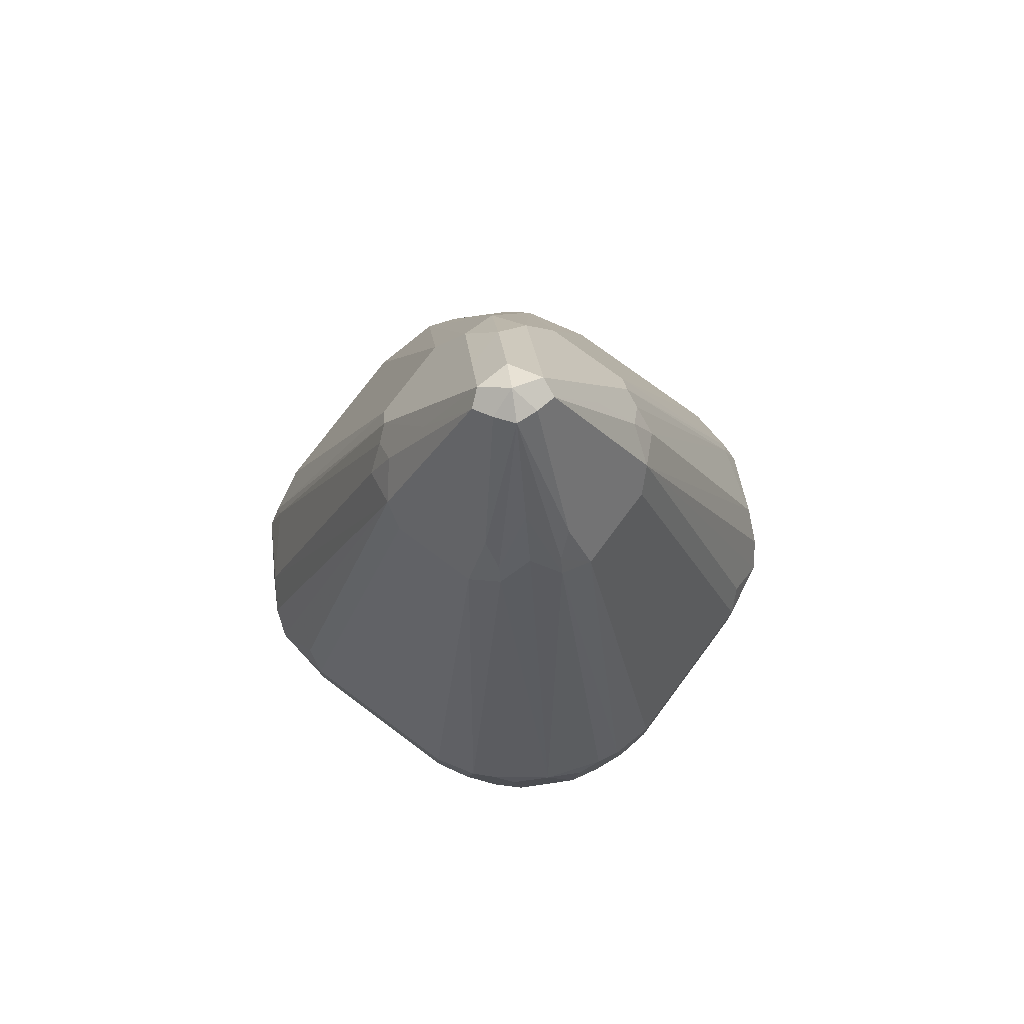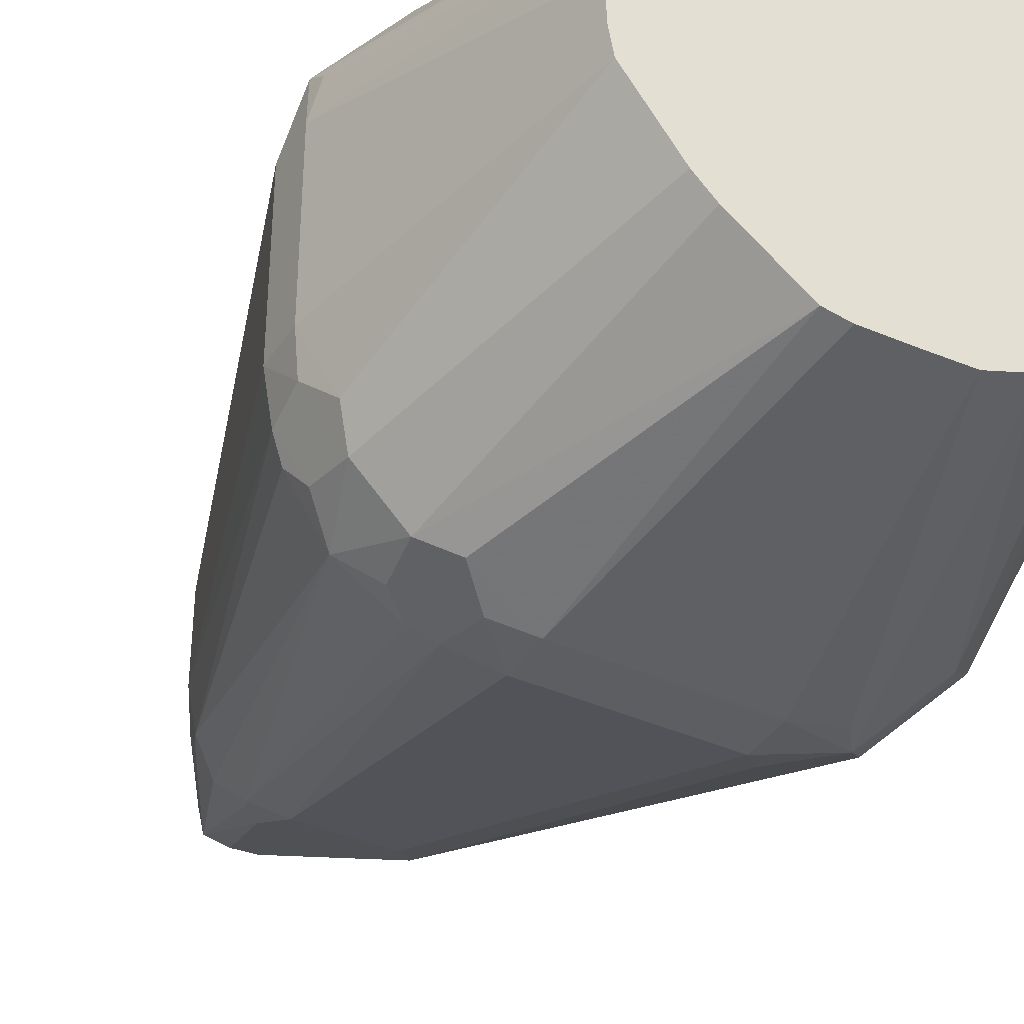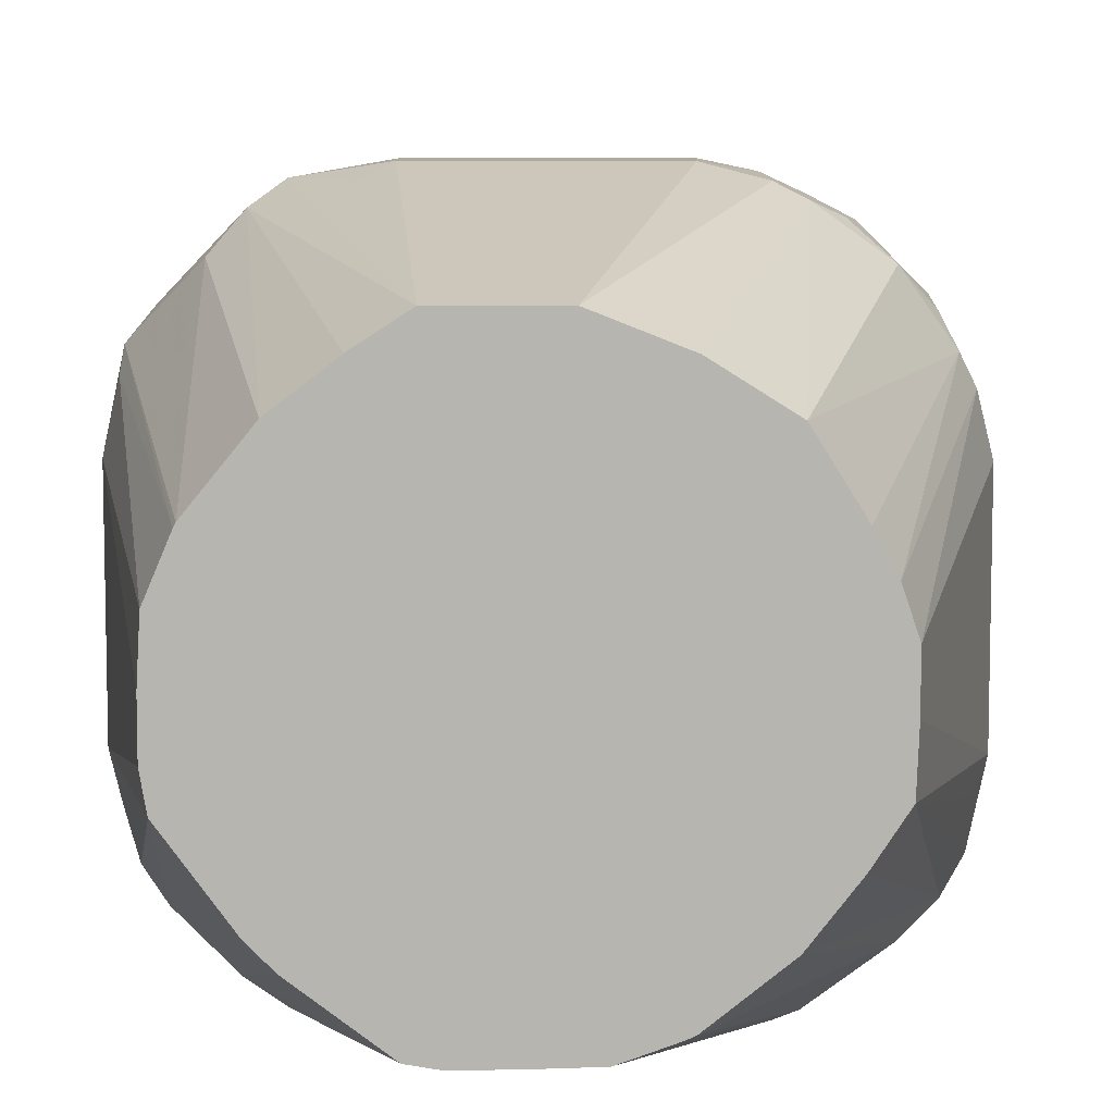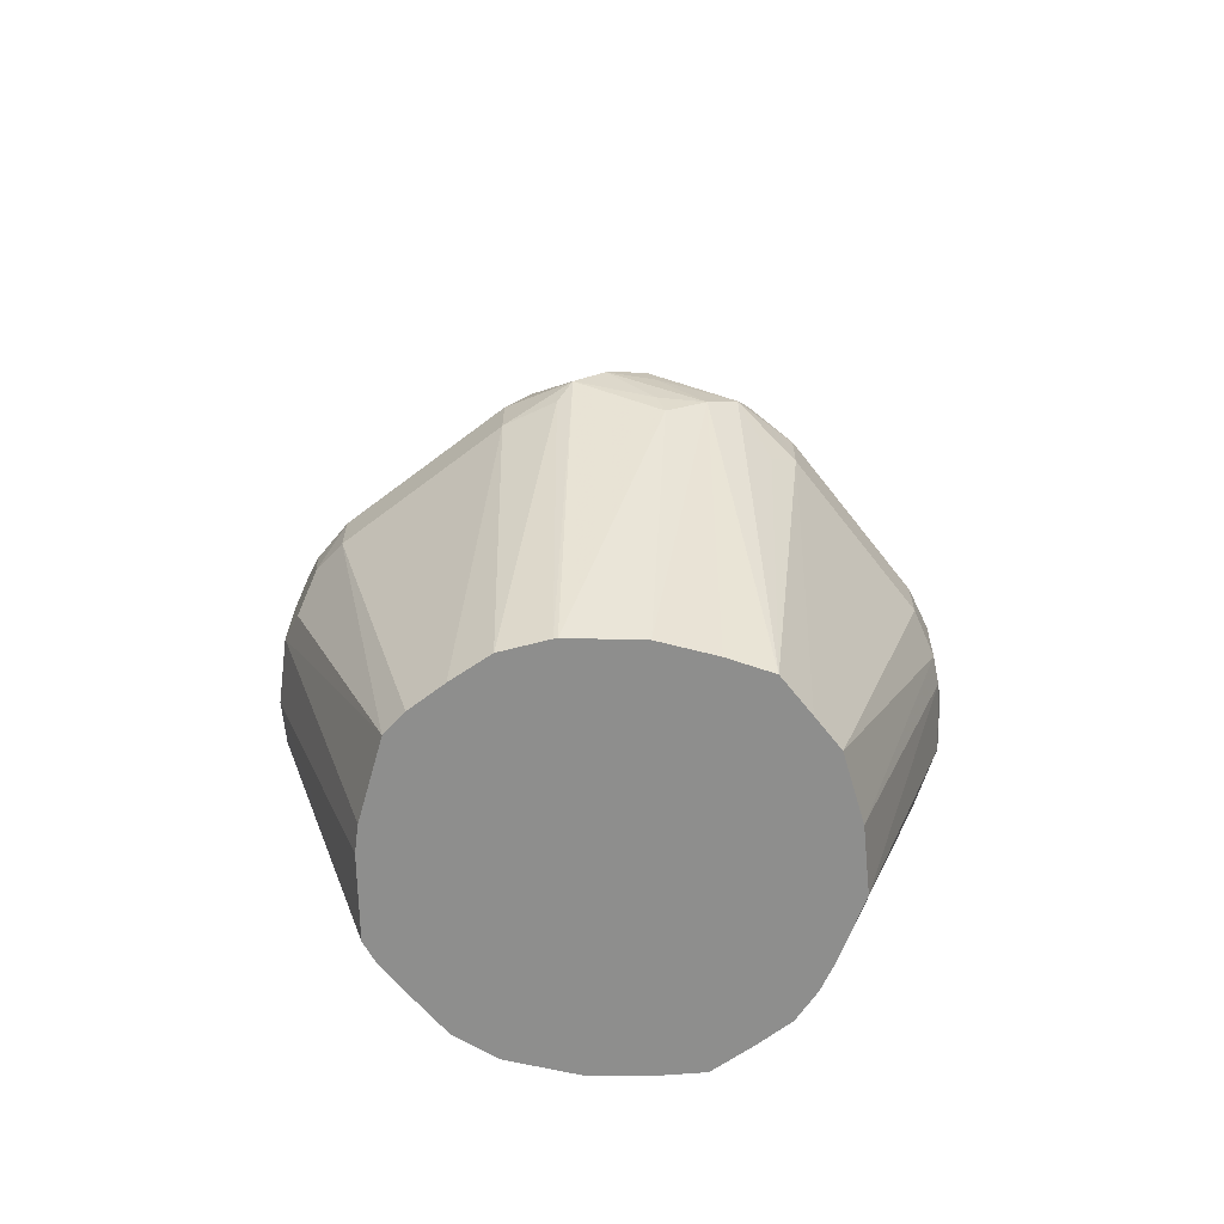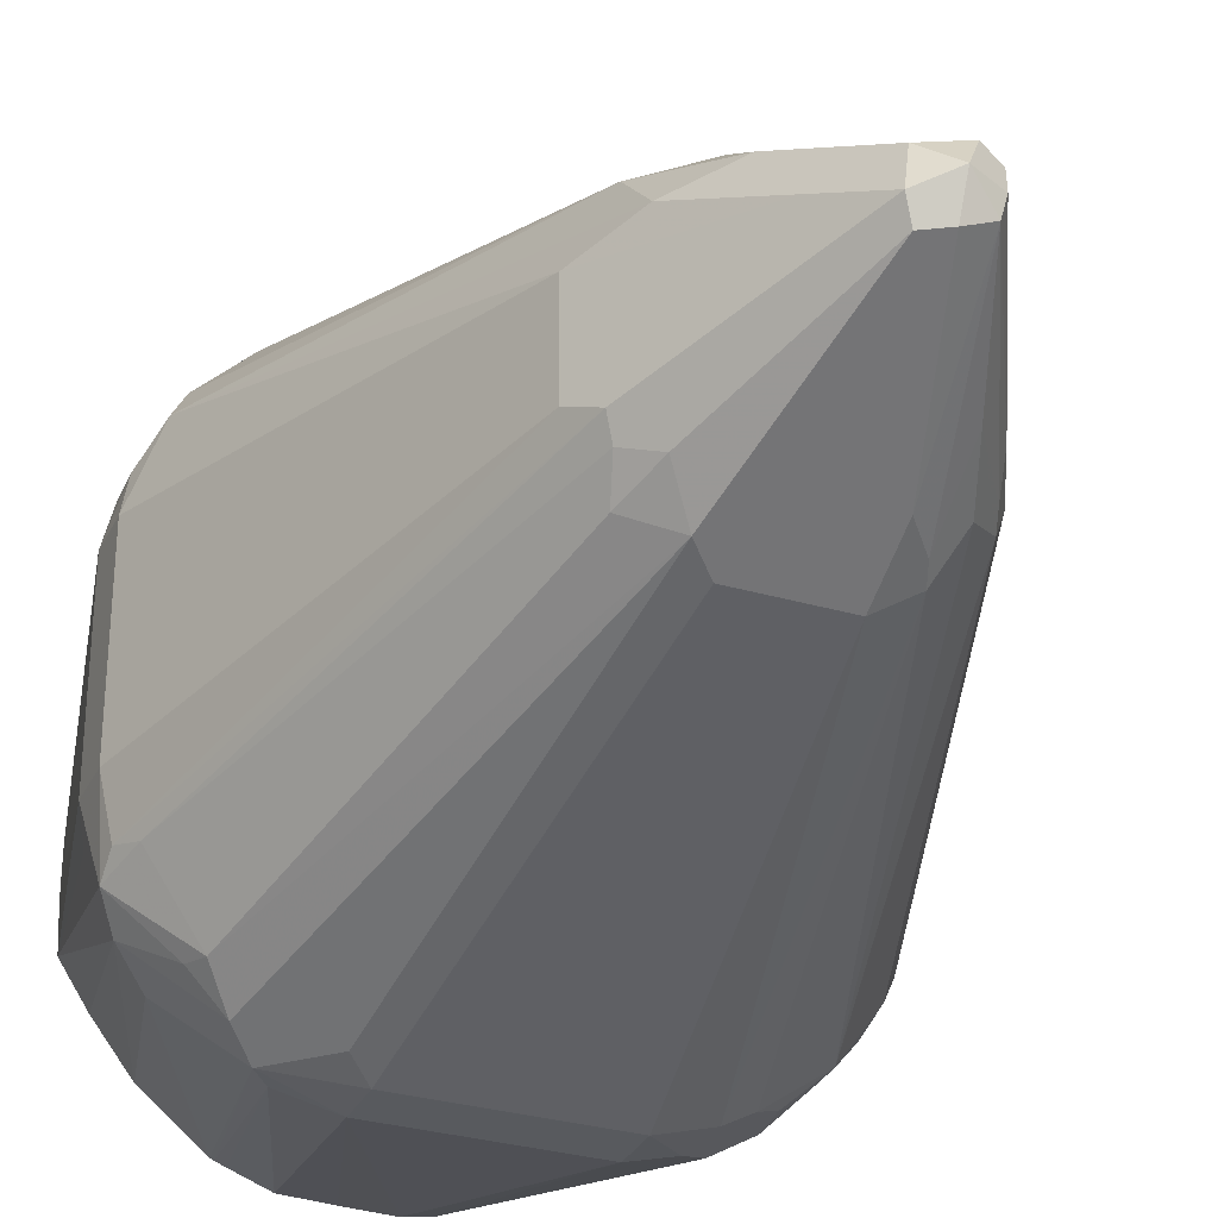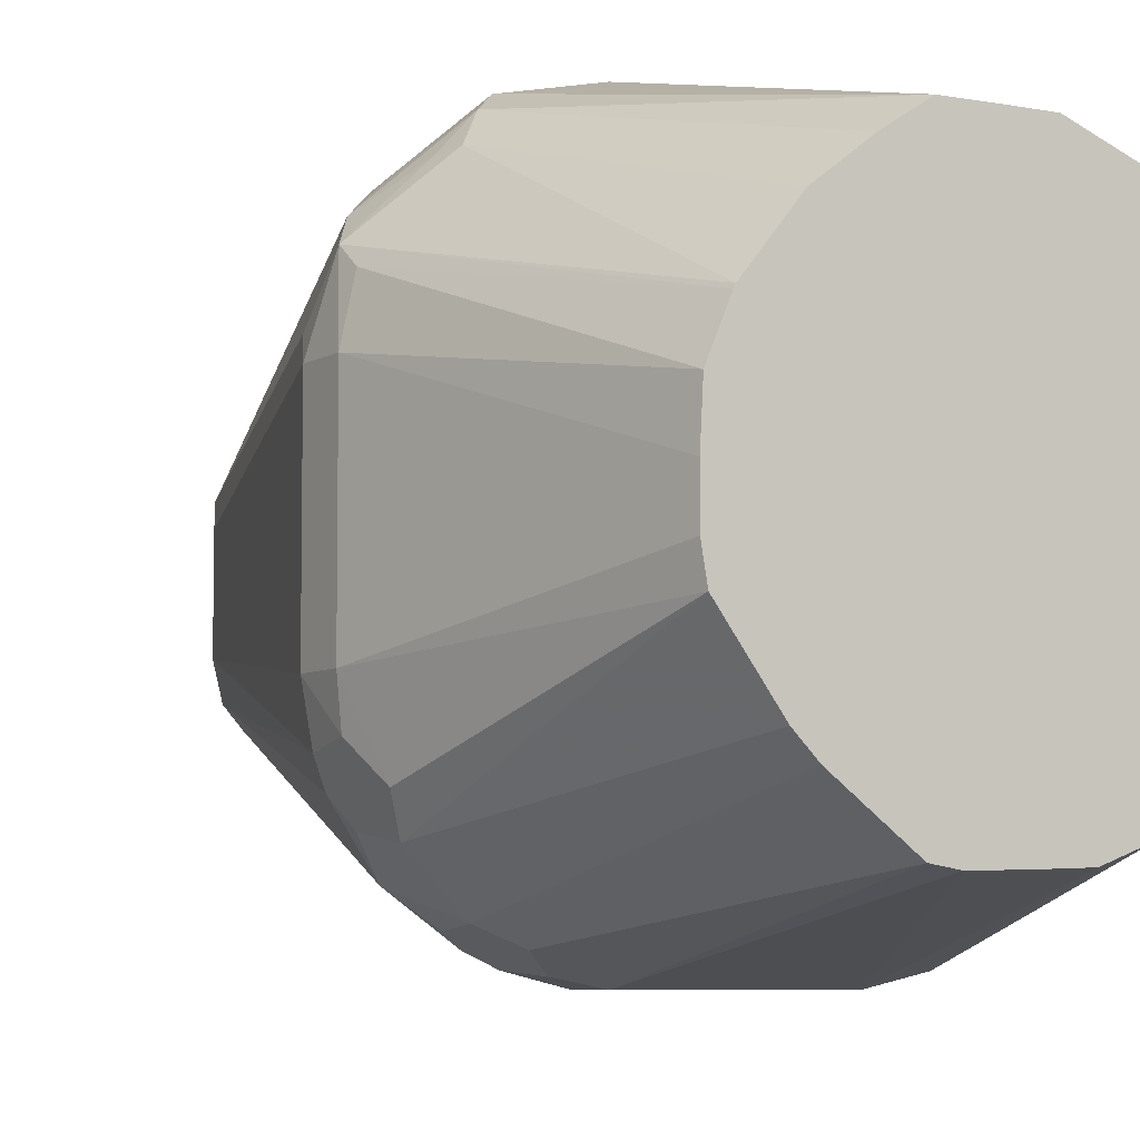
<metadata>
{"format":"obj","ext":"obj","renderer":"f3d","projection":"perspective","resolution":1024,"background":"white","views":[{"elev":75.9,"azim":-143.3,"up":"+Y"},{"elev":-38.3,"azim":-29.7,"up":"+Z"},{"elev":8.8,"azim":1.9,"up":"+Z"},{"elev":-64.8,"azim":-52.3,"up":"+Y"},{"elev":-31.0,"azim":157.4,"up":"+Z"},{"elev":-6.4,"azim":-30.8,"up":"+Z"}]}
</metadata>
<code>
v -0.1167 0.6032 -0.0389
v -0.1167 0.6032 0.0389
v -0.1167 0.6226 -0.0389
v -0.1135 0.6064 -0.05512
v -0.107 0.5934 -0.06808
v -0.08803 0.4812 -0.02966
v -0.09016 0.4812 -0.01755
v -0.1119 0.6032 0.06079
v -0.1119 0.6129 0.06808
v -0.1167 0.6226 0.0389
v -0.09016 0.4812 0
v -0.08909 0.4812 0.01945
v -0.05837 0.7977 -0.01945
v -0.1119 0.6251 -0.05837
v -0.1005 0.6 -0.08106
v -0.06673 0.4812 -0.05837
v -0.08116 0.4812 0.03817
v -0.08755 0.5934 0.0924
v -0.09078 0.6032 0.09078
v -0.1046 0.6226 0.07782
v -0.0535 0.8074 0.02918
v -0.1119 0.6324 0.04863
v -0.08042 0.4812 0.03963
v -0.05837 0.7977 0.01945
v -0.02594 0.8626 0
v -0.04539 0.8236 -0.01945
v -0.04863 0.8123 -0.02918
v -0.05188 0.8042 -0.03241
v -0.107 0.6275 -0.06808
v -0.1021 0.6202 -0.07782
v -0.08106 0.6 -0.1005
v -0.09078 0.6291 -0.09078
v -0.05837 0.4812 -0.06673
v -0.07782 0.6032 0.1046
v -0.06098 0.4812 0.06358
v -0.09078 0.6226 0.09078
v -0.0924 0.6324 0.08755
v -0.04539 0.7977 0.04539
v -0.0389 0.8172 0.0389
v -0.01458 0.8852 0.009713
v -0.01296 0.8885 0
v -0.009713 0.8901 -0.009713
v -0.02918 0.8415 -0.02918
v -0.0389 0.8172 -0.0389
v -0.07782 0.6202 -0.1021
v -0.05837 0.6251 -0.1119
v -0.05512 0.6064 -0.1135
v -0.06808 0.5934 -0.107
v -0.02966 0.4812 -0.08803
v -0.03241 0.8042 -0.05188
v -0.06808 0.6275 -0.107
v -0.06808 0.6129 0.1119
v -0.04153 0.4812 0.07855
v -0.02493 0.4812 0.08936
v -0.06321 0.6324 0.107
v -0.03403 0.8074 0.04863
v -0.02432 0.8464 0.02918
v -0.006468 0.8885 0.01296
v 0 0.895 0
v 0 0.8885 -0.01296
v -0.01945 0.8236 -0.04539
v -0.02918 0.8123 -0.04863
v -0.01945 0.7977 -0.05837
v -0.0389 0.6226 -0.1167
v -0.0389 0.6032 -0.1167
v -0.01945 0.4812 -0.08961
v -0.04863 0.5934 0.1119
v -0.0389 0.6032 0.1167
v -0.0389 0.6226 0.1167
v -0.06079 0.6226 0.1119
v -0.005211 0.4812 0.08952
v -0.02594 0.8107 0.05188
v 0.006468 0.8626 0.02594
v 0.02918 0.8464 0.02918
v 0.009713 0.8852 0.009713
v 0.01296 0.8885 -0.006468
v 0.009713 0.8852 -0.01458
v 0 0.8626 -0.02594
v 0.01945 0.7977 -0.05837
v 0.0389 0.6226 -0.1167
v 0.0389 0.6032 -0.1167
v 0 0.4812 -0.08909
v 0.0389 0.6032 0.1167
v 0.0389 0.6226 0.1167
v -0.01945 0.7977 0.05837
v 0.0117 0.4812 0.08952
v 0.01945 0.7977 0.05837
v 0.02594 0.8236 0.04539
v 0.04539 0.8236 0.02594
v 0.02594 0.8626 0.006468
v 0.04539 0.8042 0.04539
v 0.02918 0.8464 -0.02432
v 0.05188 0.8107 -0.02594
v 0.0389 0.8172 -0.0389
v 0.02918 0.8074 -0.0535
v 0.04863 0.6324 -0.1119
v 0.06808 0.6129 -0.1119
v 0.06079 0.6032 -0.1119
v 0.01945 0.4812 -0.08826
v 0.05837 0.6008 0.1119
v 0.05512 0.6194 0.1135
v 0.06808 0.6324 0.107
v 0.03963 0.4812 0.07855
v 0.107 0.6324 0.06808
v 0.05837 0.7977 0.01945
v 0.05837 0.7977 -0.01945
v 0.08106 0.6259 0.1005
v 0.1005 0.6259 0.08106
v 0.04863 0.8074 -0.03403
v 0.1119 0.6226 -0.06079
v 0.107 0.6324 -0.06321
v 0.04539 0.7977 -0.04539
v 0.08755 0.6324 -0.0924
v 0.07782 0.6226 -0.1046
v 0.09078 0.6032 -0.09078
v 0.0924 0.5934 -0.08755
v 0.03963 0.4812 -0.08042
v 0.03817 0.4812 -0.08116
v 0.03453 0.4812 -0.08262
v 0.06808 0.5983 0.107
v 0.07782 0.6056 0.1021
v 0.06358 0.4812 0.06358
v 0.1135 0.6194 0.05512
v 0.1167 0.6226 0.0389
v 0.1167 0.6226 -0.0389
v 0.09078 0.5967 0.09078
v 0.1021 0.6056 0.07782
v 0.1119 0.6008 0.05837
v 0.1119 0.6129 -0.06808
v 0.09078 0.6226 -0.09078
v 0.1046 0.6032 -0.07782
v 0.06358 0.4812 -0.06098
v 0.07855 0.4812 0.03963
v 0.107 0.5983 0.06808
v 0.1167 0.6032 0.0389
v 0.1167 0.6032 -0.0389
v 0.08529 0.4812 0.02692
v 0.09016 0.4812 0.01234
v 0.1119 0.5934 -0.04863
v 0.08936 0.4812 -0.02493
v 0.07855 0.4812 -0.04153
v 0.09016 0.4812 -0.005211
f 81 97 98
f 79 95 96
f 80 97 81
f 80 96 97
f 79 96 80
f 78 95 79
f 76 93 92
f 77 95 78
f 77 94 95
f 77 92 94
f 76 92 77
f 76 90 93
f 81 98 99
f 74 91 89
f 81 99 82
f 90 105 106
f 83 101 84
f 91 107 108
f 74 88 91
f 91 108 104
f 91 102 107
f 90 106 93
f 89 105 90
f 83 100 101
f 89 104 105
f 88 102 91
f 87 102 88
f 86 103 100
f 84 101 102
f 84 102 87
f 83 86 100
f 89 91 104
f 74 76 75
f 58 75 59
f 74 89 90
f 57 72 58
f 92 93 109
f 58 73 74
f 58 74 75
f 58 72 73
f 59 75 76
f 59 76 77
f 59 77 60
f 60 77 78
f 60 78 63
f 60 63 61
f 61 63 62
f 63 78 79
f 63 79 80
f 63 80 64
f 64 80 81
f 64 81 65
f 73 88 74
f 73 87 88
f 73 85 87
f 72 85 73
f 70 85 72
f 69 85 70
f 74 90 76
f 69 87 85
f 68 84 69
f 68 83 84
f 68 86 83
f 68 71 86
f 66 81 82
f 65 81 66
f 69 84 87
f 92 109 94
f 131 140 141
f 93 110 111
f 113 129 130
f 114 130 131
f 114 131 115
f 115 131 116
f 116 131 132
f 116 132 117
f 120 126 121
f 120 122 126
f 122 133 134
f 122 134 126
f 123 128 135
f 123 135 124
f 124 135 136
f 124 136 125
f 125 136 129
f 126 134 127
f 127 134 128
f 56 72 57
f 136 140 139
f 136 142 140
f 135 142 136
f 135 138 142
f 133 137 134
f 113 130 114
f 131 141 132
f 129 140 131
f 129 139 140
f 129 136 139
f 128 138 135
f 128 137 138
f 128 134 137
f 129 131 130
f 111 113 112
f 111 129 113
f 110 129 111
f 98 119 99
f 98 118 119
f 97 114 115
f 97 118 98
f 97 117 118
f 97 116 117
f 100 120 121
f 97 115 116
f 95 114 97
f 95 113 114
f 95 112 113
f 94 112 95
f 94 109 112
f 93 111 109
f 95 97 96
f 93 106 110
f 100 121 107
f 100 103 120
f 110 125 129
f 109 111 112
f 108 128 123
f 108 127 128
f 108 126 127
f 107 126 108
f 100 107 101
f 107 121 126
f 105 124 125
f 104 124 105
f 104 123 124
f 104 108 123
f 103 122 120
f 101 107 102
f 106 125 110
f 55 72 56
f 105 125 106
f 54 68 67
f 6 103 86
f 6 86 71
f 6 71 54
f 6 54 53
f 6 53 35
f 6 35 23
f 6 23 17
f 6 17 12
f 6 12 11
f 6 11 7
f 6 15 16
f 8 12 17
f 8 17 9
f 9 18 19
f 9 19 20
f 9 20 21
f 9 21 22
f 14 30 15
f 14 29 30
f 14 28 29
f 13 28 14
f 13 27 28
f 13 26 27
f 6 122 103
f 13 41 26
f 13 24 25
f 10 21 24
f 10 22 21
f 9 23 18
f 9 17 23
f 9 22 10
f 13 25 41
f 6 133 122
f 6 137 133
f 6 138 137
f 3 10 24
f 2 12 8
f 2 11 12
f 2 9 10
f 2 8 9
f 1 11 2
f 3 24 13
f 1 7 11
f 1 5 6
f 1 4 5
f 1 3 4
f 1 10 3
f 1 2 10
f 55 70 72
f 1 6 7
f 15 31 33
f 3 13 14
f 4 14 15
f 6 142 138
f 6 140 142
f 6 141 140
f 6 132 141
f 6 117 132
f 6 118 117
f 4 15 5
f 6 119 118
f 6 82 99
f 6 66 82
f 6 49 66
f 6 33 49
f 6 16 33
f 5 15 6
f 6 99 119
f 15 33 16
f 3 14 4
f 15 32 31
f 42 62 43
f 42 61 62
f 42 60 61
f 42 59 60
f 41 59 42
f 40 59 41
f 43 62 50
f 40 58 59
f 39 57 40
f 39 56 57
f 38 55 56
f 38 56 39
f 37 52 55
f 37 55 38
f 40 57 58
f 36 52 37
f 43 50 44
f 46 51 50
f 54 71 68
f 15 30 32
f 52 70 55
f 52 69 70
f 52 68 69
f 52 67 68
f 45 51 46
f 52 54 67
f 49 65 66
f 48 65 49
f 47 65 48
f 46 64 47
f 46 63 64
f 46 50 63
f 50 62 63
f 34 54 52
f 47 64 65
f 34 35 53
f 26 41 42
f 25 40 41
f 21 37 38
f 21 25 24
f 21 40 25
f 21 39 40
f 26 42 27
f 21 38 39
f 20 34 36
f 19 34 20
f 18 35 34
f 18 34 19
f 34 53 54
f 18 23 35
f 20 36 37
f 27 42 43
f 20 37 21
f 27 43 28
f 32 50 51
f 34 52 36
f 32 44 50
f 31 32 45
f 32 51 45
f 31 48 49
f 31 47 48
f 31 49 33
f 28 43 44
f 31 45 46
f 29 32 30
f 28 32 29
f 28 44 32
f 31 46 47

</code>
